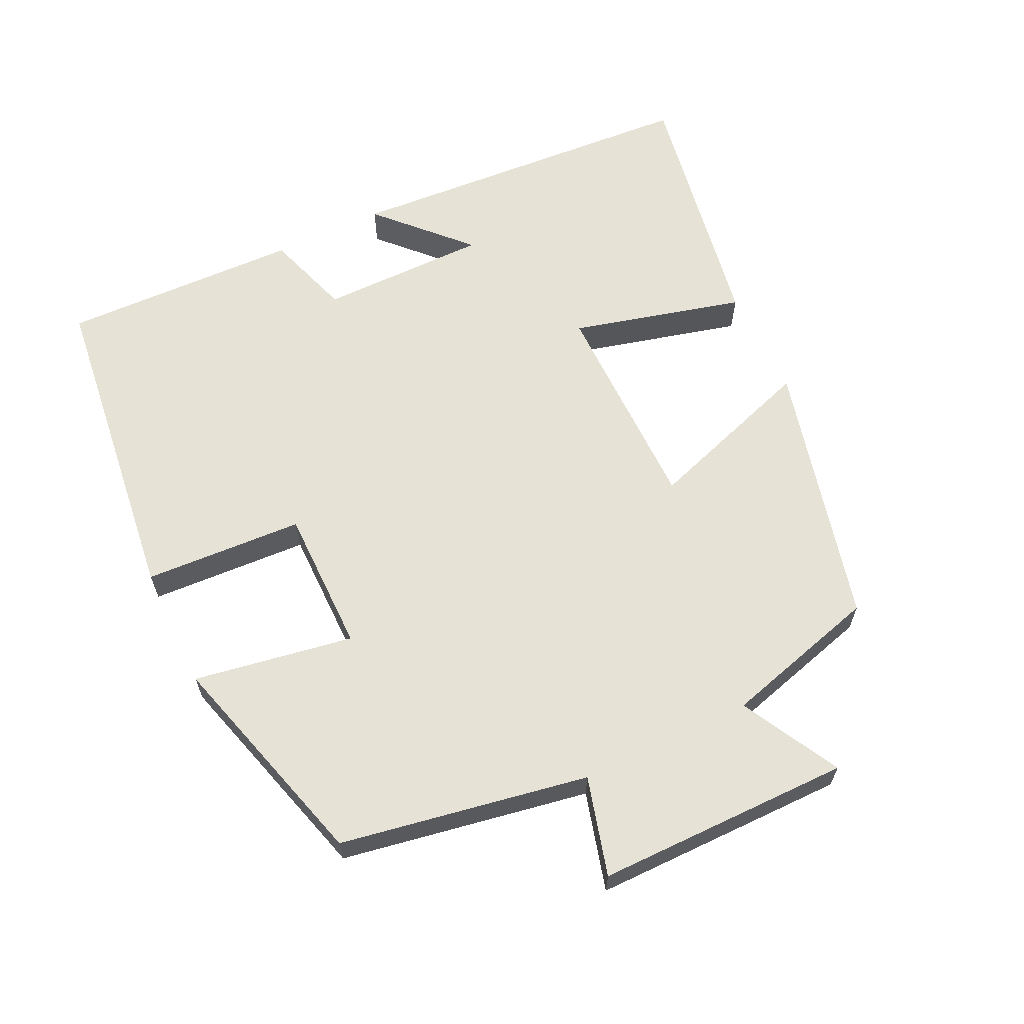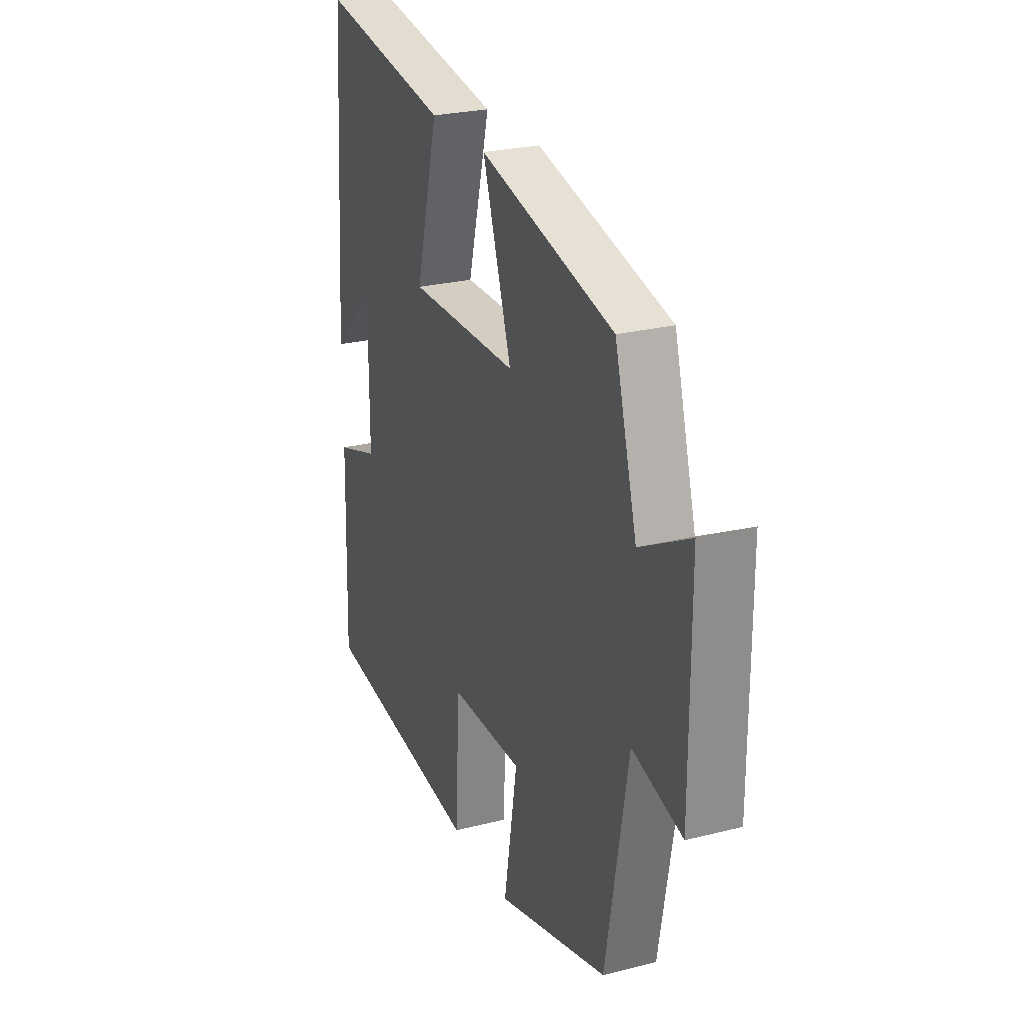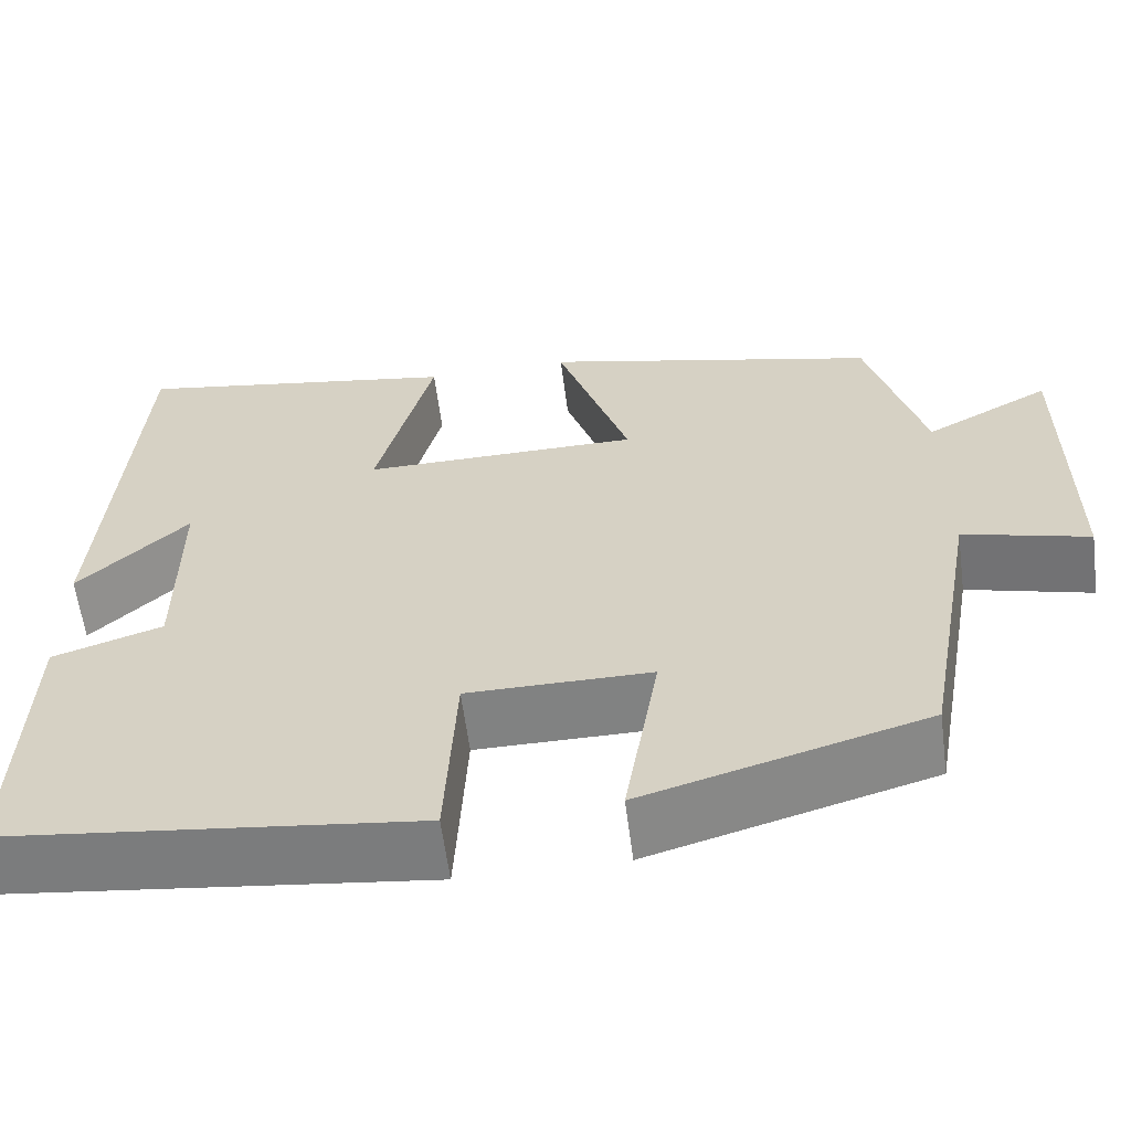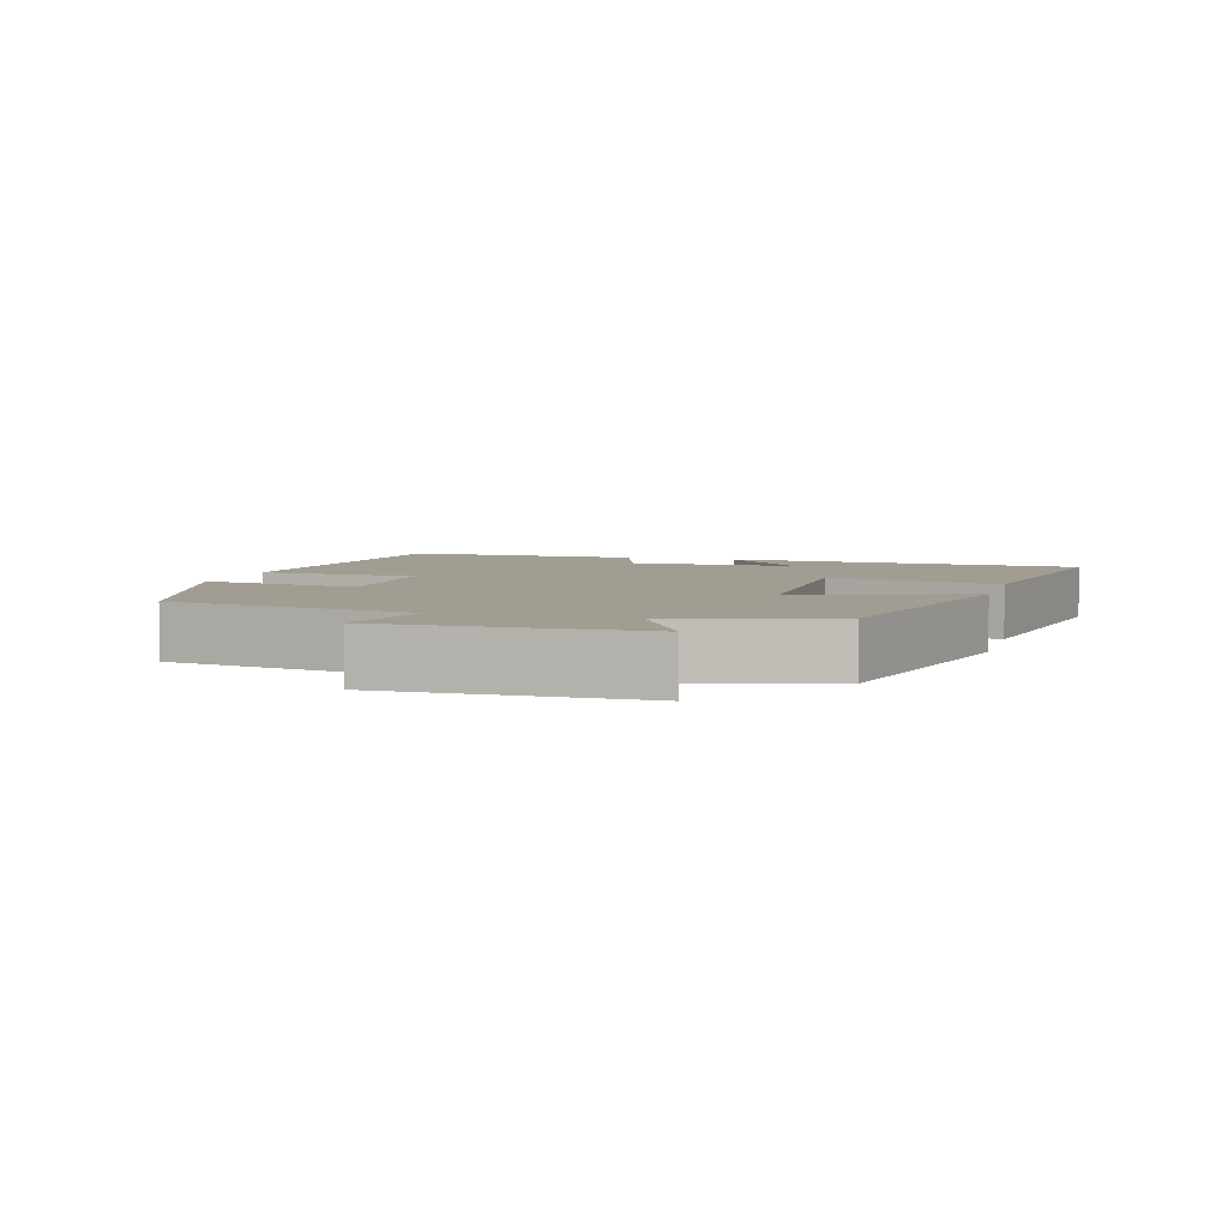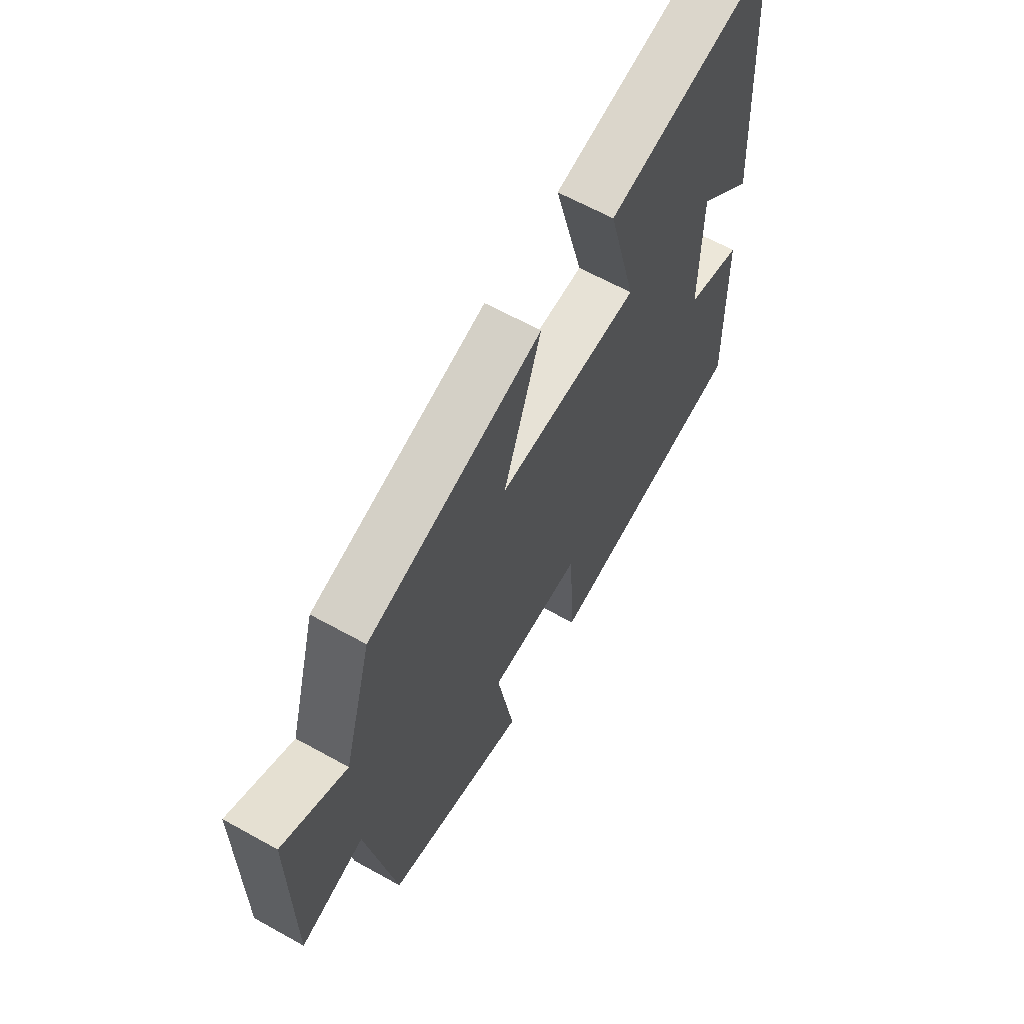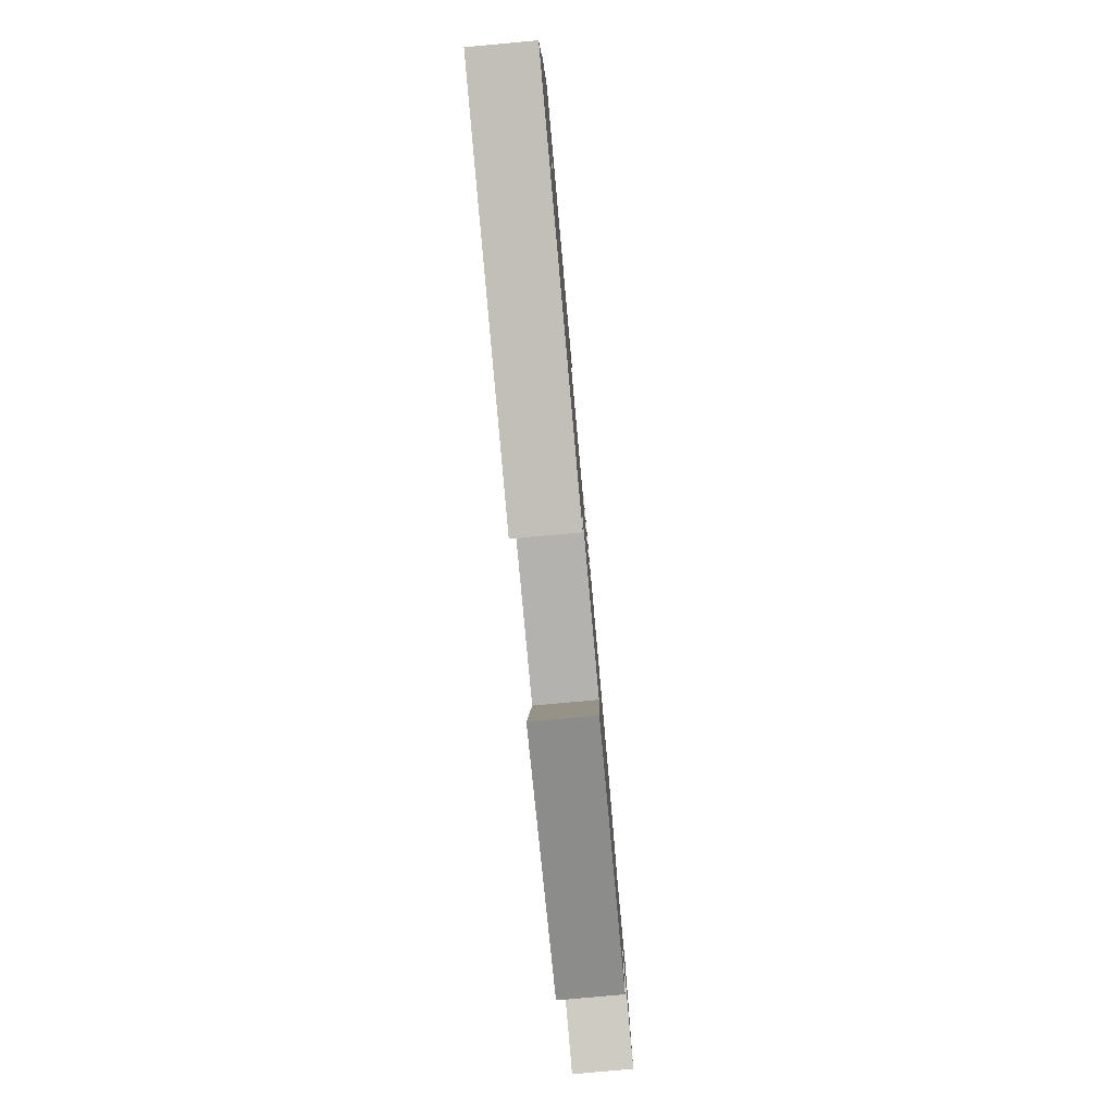
<metadata>
{"format":"obj","ext":"obj","renderer":"f3d","projection":"perspective","resolution":1024,"background":"white","views":[{"elev":63.2,"azim":-115.6,"up":"+Y"},{"elev":25.4,"azim":-112.2,"up":"+Z"},{"elev":-60.6,"azim":-172.6,"up":"+Z"},{"elev":4.9,"azim":-74.2,"up":"+Y"},{"elev":63.5,"azim":-60.7,"up":"+Z"},{"elev":-79.8,"azim":95.2,"up":"+Z"}]}
</metadata>
<code>
v -0.438 0.07 -0.411
v -0.5 0.07 -0.061
v -0.639 0.07 -0.099
v -0.639 0.07 0.261
v -0.5 0.07 0.187
v -0.438 0.07 0.408
v -0.063 0.07 0.5
v -0.144 0.07 0.259
v 0.164 0.07 0.257
v 0.101 0.07 0.5
v 0.466 0.07 0.562
v 0.5 0.07 0.056
v 0.378 0.07 0.172
v 0.378 0.07 -0.066
v 0.5 0.07 -0.106
v 0.51 0.07 -0.444
v 0.052 0.07 -0.5
v 0.04 0.07 -0.275
v -0.164 0.07 -0.275
v -0.126 0.07 -0.5
v -0.438 0 -0.411
v -0.5 0 -0.061
v -0.639 0 -0.099
v -0.639 0 0.261
v -0.5 0 0.187
v -0.438 0 0.408
v -0.063 0 0.5
v -0.144 0 0.259
v 0.164 0 0.257
v 0.101 0 0.5
v 0.466 0 0.562
v 0.5 0 0.056
v 0.378 0 0.172
v 0.378 0 -0.066
v 0.5 0 -0.106
v 0.51 0 -0.444
v 0.052 0 -0.5
v 0.04 0 -0.275
v -0.164 0 -0.275
v -0.126 0 -0.5
f 19 20 1 2
f 18 19 2
f 16 17 18
f 15 16 18
f 14 15 18
f 13 14 18 2
f 10 11 12 13
f 9 10 13
f 8 9 13 2
f 7 8 2
f 6 7 2
f 5 6 2
f 2 3 4 5
f 22 21 40 39
f 22 39 38
f 38 37 36
f 38 36 35
f 38 35 34
f 22 38 34 33
f 33 32 31 30
f 33 30 29
f 22 33 29 28
f 22 28 27
f 22 27 26
f 22 26 25
f 25 24 23 22
f 1 21 22 2
f 2 22 23 3
f 3 23 24 4
f 4 24 25 5
f 5 25 26 6
f 6 26 27 7
f 7 27 28 8
f 8 28 29 9
f 9 29 30 10
f 10 30 31 11
f 11 31 32 12
f 12 32 33 13
f 13 33 34 14
f 14 34 35 15
f 15 35 36 16
f 16 36 37 17
f 17 37 38 18
f 18 38 39 19
f 19 39 40 20
f 20 40 21 1

</code>
